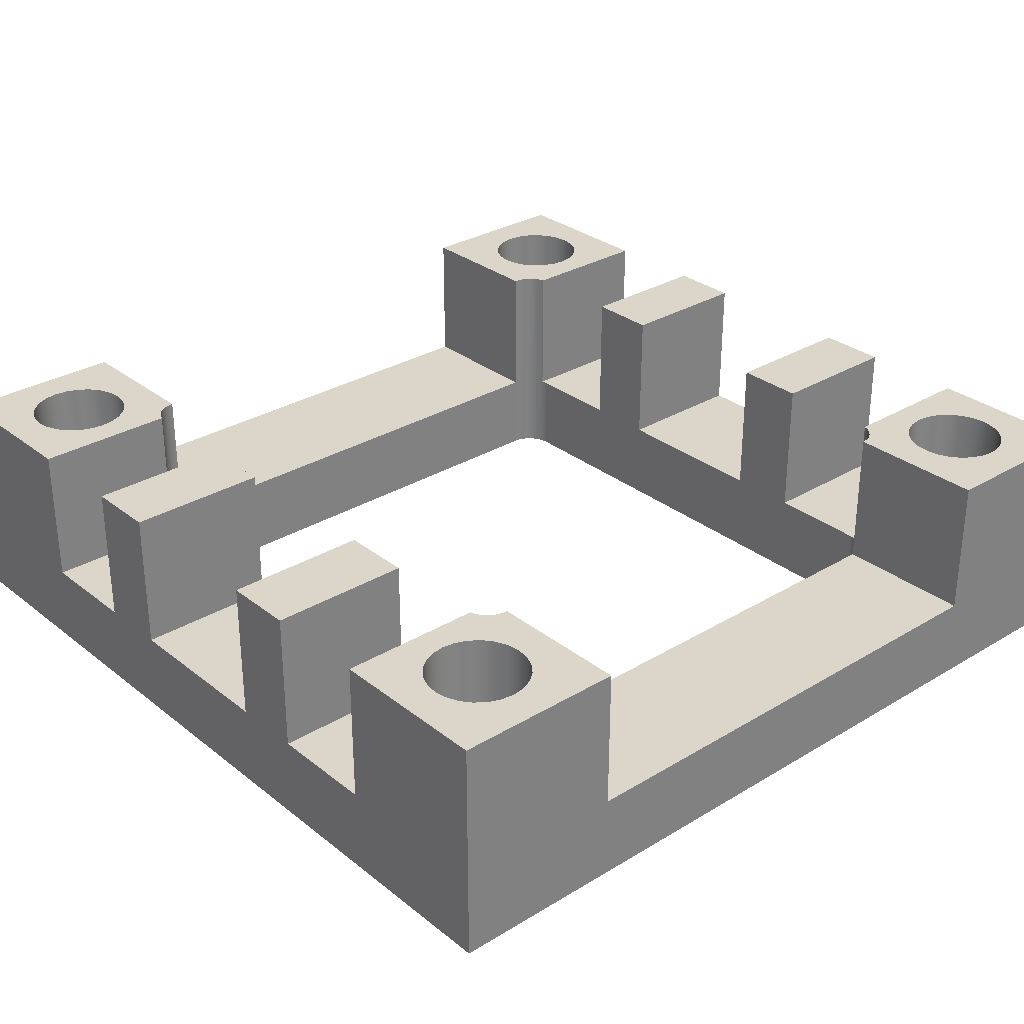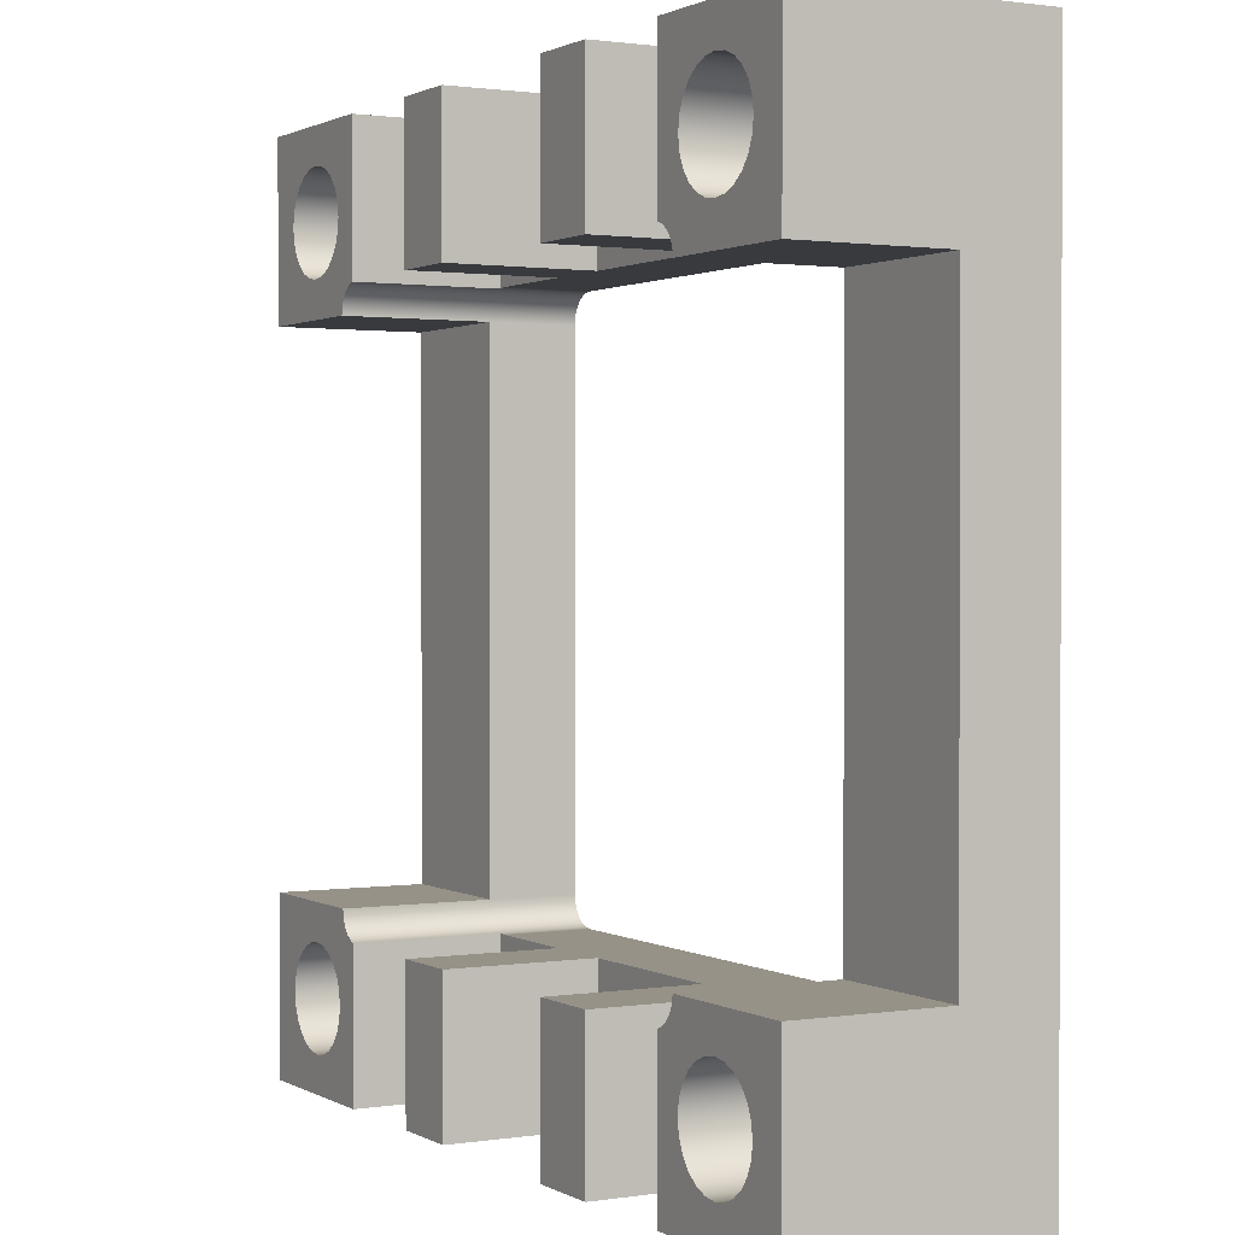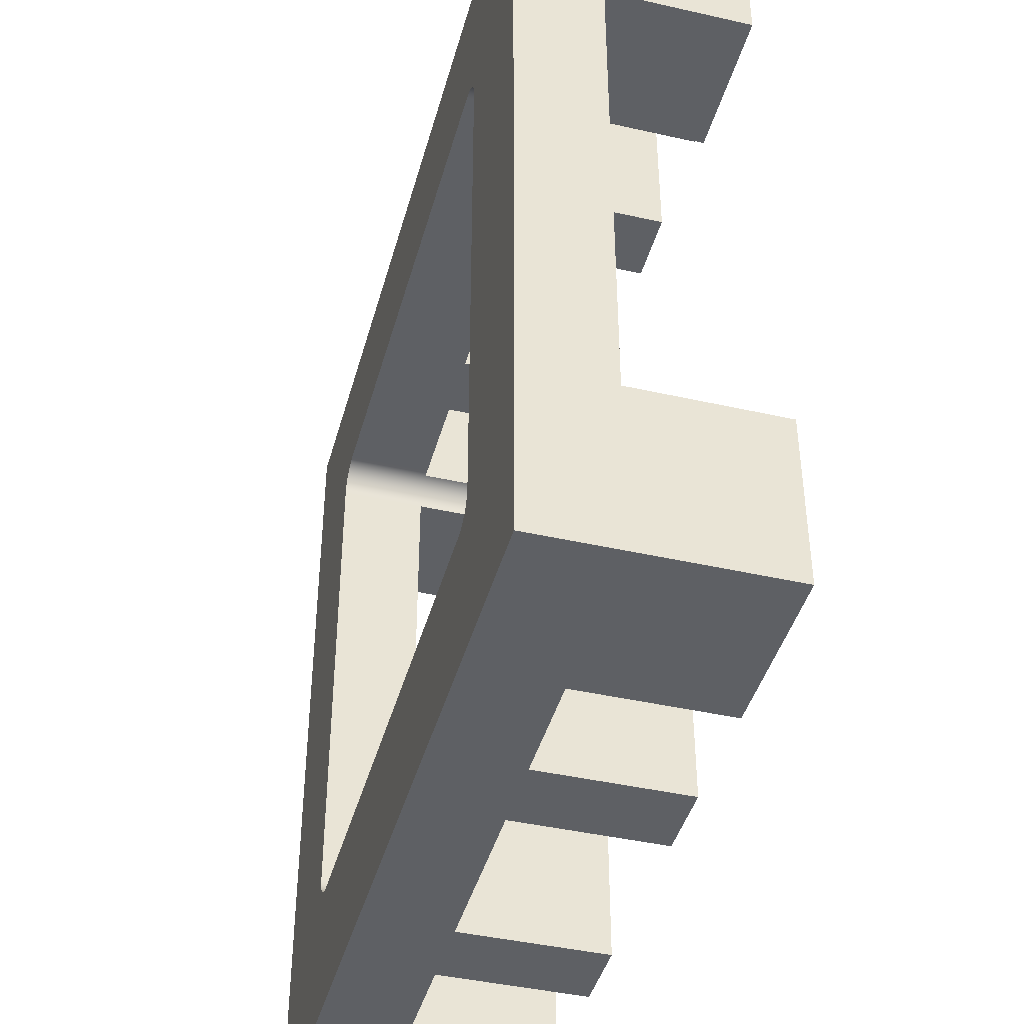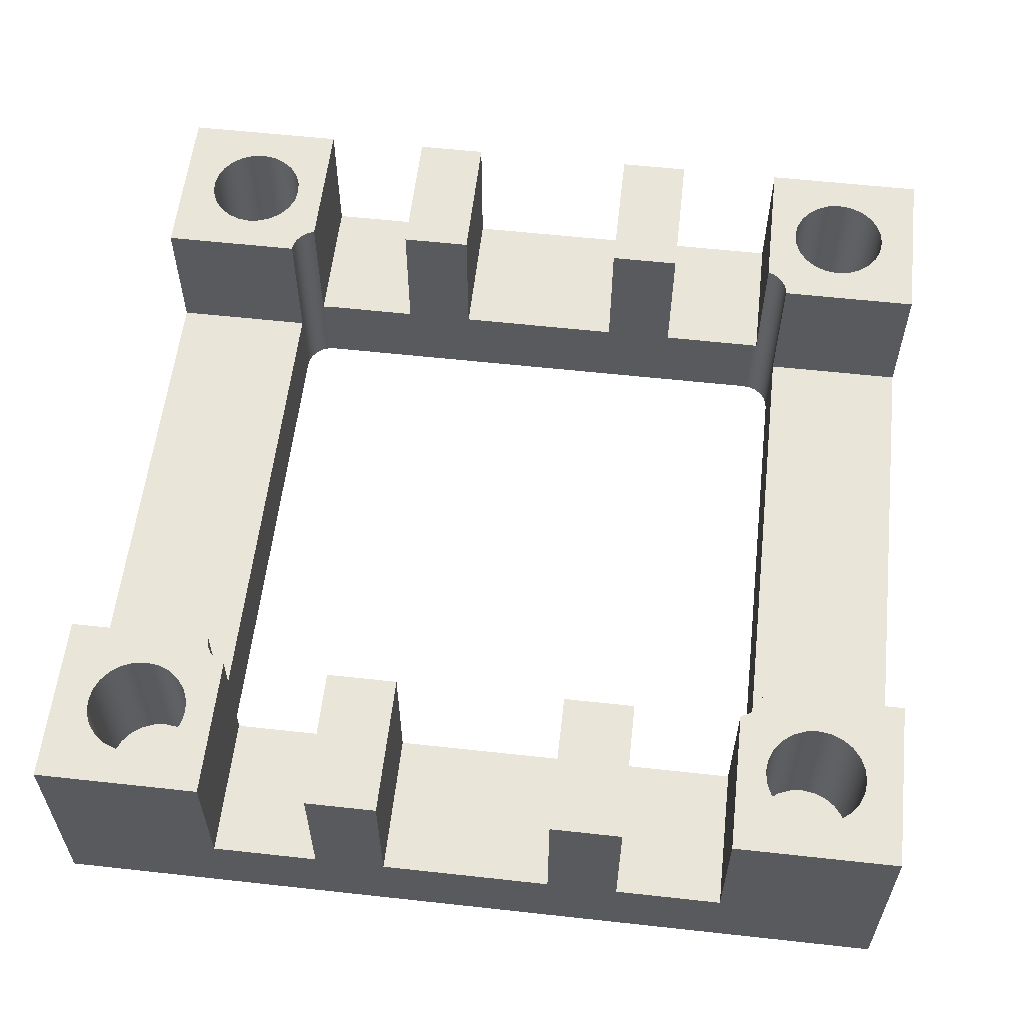
<metadata>
{"format":"obj","ext":"obj","renderer":"f3d","projection":"perspective","resolution":1024,"background":"white","views":[{"elev":30.1,"azim":-131.3,"up":"+Z"},{"elev":1.2,"azim":61.0,"up":"+Y"},{"elev":-42.8,"azim":-105.1,"up":"+Y"},{"elev":58.2,"azim":6.5,"up":"+Z"}]}
</metadata>
<code>
g Body1
v 0.75 19.97 8
v 0.75 25 8
v -5 25 8
v -5 19 8
v -0 19 8
v 0.02403 19.22 8
v 0.09498 19.43 8
v 0.2094 19.61 8
v 0.3619 19.77 8
v 0.545 19.89 8
v -0.25 22 8
v -0.3096 21.55 8
v -0.4845 21.12 8
v -0.7626 20.76 8
v -1.125 20.48 8
v -1.547 20.31 8
v -2 20.25 8
v -2.453 20.31 8
v -2.875 20.48 8
v -3.237 20.76 8
v -3.516 21.12 8
v -3.69 21.55 8
v -3.75 22 8
v -3.69 22.45 8
v -3.516 22.88 8
v -3.237 23.24 8
v -2.875 23.52 8
v -2.453 23.69 8
v -2 23.75 8
v -1.547 23.69 8
v -1.125 23.52 8
v -0.7626 23.24 8
v -0.4845 22.88 8
v -0.3096 22.45 8
v 0.75 19.97 3
v 0.75 25 3
v 0.8323 19.99 3
v 0.9159 20 3
v 1 20 3
v 4.5 20 3
v 4.5 25 3
v 19.25 25 3
v 19.25 19.97 3
v 19.25 19.97 8
v 19.25 25 8
v 19.45 19.89 8
v 19.64 19.77 8
v 19.79 19.61 8
v 19.91 19.43 8
v 19.98 19.22 8
v 20 19 8
v 25 19 8
v 25 25 8
v 23.75 22 8
v 23.69 21.55 8
v 23.52 21.12 8
v 23.24 20.76 8
v 22.88 20.48 8
v 22.45 20.31 8
v 22 20.25 8
v 21.55 20.31 8
v 21.12 20.48 8
v 20.76 20.76 8
v 20.48 21.12 8
v 20.31 21.55 8
v 20.25 22 8
v 20.31 22.45 8
v 20.48 22.88 8
v 20.76 23.24 8
v 21.12 23.52 8
v 21.55 23.69 8
v 22 23.75 8
v 22.45 23.69 8
v 22.88 23.52 8
v 23.24 23.24 8
v 23.52 22.88 8
v 23.69 22.45 8
v 15.5 25 3
v 15.5 20 3
v 19 20 3
v 19.08 20 3
v 19.17 19.99 3
v 19.25 0.03175 8
v 19.25 -5 8
v 25 -5 8
v 25 1 8
v 20 1 8
v 19.98 0.7821 8
v 19.91 0.5746 8
v 19.79 0.3876 8
v 19.64 0.2301 8
v 19.45 0.1095 8
v 23.75 -2 8
v 23.69 -2.453 8
v 23.52 -2.875 8
v 23.24 -3.237 8
v 22.88 -3.516 8
v 22.45 -3.69 8
v 22 -3.75 8
v 21.55 -3.69 8
v 21.12 -3.516 8
v 20.76 -3.237 8
v 20.48 -2.875 8
v 20.31 -2.453 8
v 20.25 -2 8
v 20.31 -1.547 8
v 20.48 -1.125 8
v 20.76 -0.7626 8
v 21.12 -0.4845 8
v 21.55 -0.3096 8
v 22 -0.25 8
v 22.45 -0.3096 8
v 22.88 -0.4845 8
v 23.24 -0.7626 8
v 23.52 -1.125 8
v 23.69 -1.547 8
v 19.25 0.03175 3
v 19.25 -5 3
v 19.17 0.01415 3
v 19.08 0.003545 3
v 19 0 3
v 15.5 0 3
v 15.5 -5 3
v 0.75 -5 3
v 0.75 0.03175 3
v 0.75 0.03175 8
v 0.75 -5 8
v 0.545 0.1095 8
v 0.3619 0.2301 8
v 0.2094 0.3876 8
v 0.09498 0.5746 8
v 0.02403 0.7821 8
v 0 1 8
v -5 1 8
v -5 -5 8
v -0.25 -2 8
v -0.3096 -2.453 8
v -0.4845 -2.875 8
v -0.7626 -3.237 8
v -1.125 -3.516 8
v -1.547 -3.69 8
v -2 -3.75 8
v -2.453 -3.69 8
v -2.875 -3.516 8
v -3.237 -3.237 8
v -3.516 -2.875 8
v -3.69 -2.453 8
v -3.75 -2 8
v -3.69 -1.547 8
v -3.516 -1.125 8
v -3.237 -0.7626 8
v -2.875 -0.4845 8
v -2.453 -0.3096 8
v -2 -0.25 8
v -1.547 -0.3096 8
v -1.125 -0.4845 8
v -0.7626 -0.7626 8
v -0.4845 -1.125 8
v -0.3096 -1.547 8
v 4.5 -5 3
v 4.5 0 3
v 1 0 3
v 0.9159 0.003545 3
v 0.8323 0.01415 3
v 15.5 0 8
v 15.5 -5 8
v 13 -5 8
v 13 -5 3
v 7 -5 3
v 7 -5 8
v 4.5 -5 8
v -5 -5 0
v 25 -5 0
v 7 0 3
v 7 0 8
v 13 0 3
v 13 0 8
v 4.5 0 8
v 4.5 20 8
v 4.5 25 8
v 7 25 8
v 7 25 3
v 13 25 3
v 13 25 8
v 15.5 25 8
v 25 25 0
v -5 25 0
v 13 20 3
v 13 20 8
v 15.5 20 8
v 7 20 3
v 7 20 8
v -0.25 22 3
v -0.3096 21.55 3
v -0.4845 21.12 3
v -0.7626 20.76 3
v -1.125 20.48 3
v -1.547 20.31 3
v -2 20.25 3
v -2.453 20.31 3
v -2.875 20.48 3
v -3.237 20.76 3
v -3.516 21.12 3
v -3.69 21.55 3
v -3.75 22 3
v -3.69 22.45 3
v -3.516 22.88 3
v -3.237 23.24 3
v -2.875 23.52 3
v -2.453 23.69 3
v -2 23.75 3
v -1.547 23.69 3
v -1.125 23.52 3
v -0.7626 23.24 3
v -0.4845 22.88 3
v -0.3096 22.45 3
v 23.75 22 3
v 23.69 21.55 3
v 23.52 21.12 3
v 23.24 20.76 3
v 22.88 20.48 3
v 22.45 20.31 3
v 22 20.25 3
v 21.55 20.31 3
v 21.12 20.48 3
v 20.76 20.76 3
v 20.48 21.12 3
v 20.31 21.55 3
v 20.25 22 3
v 20.31 22.45 3
v 20.48 22.88 3
v 20.76 23.24 3
v 21.12 23.52 3
v 21.55 23.69 3
v 22 23.75 3
v 22.45 23.69 3
v 22.88 23.52 3
v 23.24 23.24 3
v 23.52 22.88 3
v 23.69 22.45 3
v -0.25 -2 3
v -0.3096 -2.453 3
v -0.4845 -2.875 3
v -0.7626 -3.237 3
v -1.125 -3.516 3
v -1.547 -3.69 3
v -2 -3.75 3
v -2.453 -3.69 3
v -2.875 -3.516 3
v -3.237 -3.237 3
v -3.516 -2.875 3
v -3.69 -2.453 3
v -3.75 -2 3
v -3.69 -1.547 3
v -3.516 -1.125 3
v -3.237 -0.7626 3
v -2.875 -0.4845 3
v -2.453 -0.3096 3
v -2 -0.25 3
v -1.547 -0.3096 3
v -1.125 -0.4845 3
v -0.7626 -0.7626 3
v -0.4845 -1.125 3
v -0.3096 -1.547 3
v 23.75 -2 3
v 23.69 -2.453 3
v 23.52 -2.875 3
v 23.24 -3.237 3
v 22.88 -3.516 3
v 22.45 -3.69 3
v 22 -3.75 3
v 21.55 -3.69 3
v 21.12 -3.516 3
v 20.76 -3.237 3
v 20.48 -2.875 3
v 20.31 -2.453 3
v 20.25 -2 3
v 20.31 -1.547 3
v 20.48 -1.125 3
v 20.76 -0.7626 3
v 21.12 -0.4845 3
v 21.55 -0.3096 3
v 22 -0.25 3
v 22.45 -0.3096 3
v 22.88 -0.4845 3
v 23.24 -0.7626 3
v 23.52 -1.125 3
v 23.69 -1.547 3
v 25 1 3
v 20 1 3
v 25 19 3
v 20 19 3
v -5 19 3
v 0 19 3
v 0 1 3
v -5 1 3
v 0 1 0
v 0 19 0
v 1 0 0
v 0.7412 0.03407 0
v 0.5 0.134 0
v 0.2929 0.2929 0
v 0.134 0.5 0
v 0.03407 0.7412 0
v 19 0 0
v 20 1 0
v 19.97 0.7412 0
v 19.87 0.5 0
v 19.71 0.2929 0
v 19.5 0.134 0
v 19.26 0.03407 0
v 20 19 0
v 19 20 0
v 19.26 19.97 0
v 19.5 19.87 0
v 19.71 19.71 0
v 19.87 19.5 0
v 19.97 19.26 0
v 1 20 0
v 0.03407 19.26 0
v 0.134 19.5 0
v 0.2929 19.71 0
v 0.5 19.87 0
v 0.7412 19.97 0
f 2 11 1
f 1 11 12
f 1 12 13
f 3 29 2
f 2 29 30
f 2 30 31
f 4 23 3
f 3 23 24
f 3 24 25
f 5 17 4
f 4 17 18
f 4 18 19
f 17 5 16
f 16 5 6
f 16 6 15
f 15 6 7
f 15 7 8
f 15 8 14
f 14 8 9
f 14 9 13
f 13 9 10
f 13 10 1
f 19 20 4
f 4 20 21
f 4 21 22
f 22 23 4
f 25 26 3
f 3 26 27
f 3 27 28
f 28 29 3
f 31 32 2
f 2 32 33
f 2 33 34
f 34 11 2
f 1 35 2
f 2 35 36
f 35 37 36
f 36 37 38
f 36 38 39
f 40 41 39
f 39 41 36
f 43 44 42
f 42 44 45
f 44 66 45
f 45 66 67
f 45 67 68
f 46 64 44
f 44 64 65
f 44 65 66
f 46 47 64
f 64 47 63
f 63 47 48
f 63 48 62
f 62 48 49
f 62 49 50
f 62 50 61
f 61 50 51
f 61 51 60
f 60 51 52
f 60 52 59
f 59 52 58
f 58 52 57
f 57 52 56
f 56 52 55
f 55 52 54
f 54 52 53
f 54 53 77
f 77 53 76
f 76 53 75
f 75 53 74
f 74 53 73
f 73 53 72
f 72 53 45
f 72 45 71
f 71 45 70
f 70 45 69
f 69 45 68
f 43 42 82
f 82 42 81
f 81 42 80
f 80 42 78
f 80 78 79
f 84 105 83
f 83 105 106
f 83 106 107
f 85 99 84
f 84 99 100
f 84 100 101
f 86 93 85
f 85 93 94
f 85 94 95
f 87 111 86
f 86 111 112
f 86 112 113
f 111 87 110
f 110 87 88
f 110 88 109
f 109 88 89
f 109 89 90
f 109 90 108
f 108 90 91
f 108 91 107
f 107 91 92
f 107 92 83
f 95 96 85
f 85 96 97
f 85 97 98
f 98 99 85
f 101 102 84
f 84 102 103
f 84 103 104
f 104 105 84
f 113 114 86
f 86 114 115
f 86 115 116
f 116 93 86
f 83 117 84
f 84 117 118
f 117 119 118
f 118 119 120
f 118 120 121
f 122 123 121
f 121 123 118
f 125 126 124
f 124 126 127
f 126 136 127
f 127 136 137
f 127 137 138
f 128 158 126
f 126 158 159
f 126 159 136
f 128 129 158
f 158 129 157
f 157 129 130
f 157 130 156
f 156 130 131
f 156 131 132
f 156 132 155
f 155 132 133
f 155 133 154
f 154 133 134
f 154 134 153
f 153 134 152
f 152 134 151
f 151 134 150
f 150 134 149
f 149 134 148
f 148 134 135
f 148 135 147
f 147 135 146
f 146 135 145
f 145 135 144
f 144 135 143
f 143 135 142
f 142 135 127
f 142 127 141
f 141 127 140
f 140 127 139
f 139 127 138
f 125 124 164
f 164 124 163
f 163 124 162
f 162 124 160
f 162 160 161
f 122 165 123
f 123 165 166
f 123 173 118
f 118 173 85
f 118 85 84
f 166 167 123
f 123 167 168
f 123 168 173
f 173 168 172
f 172 168 169
f 172 169 160
f 160 169 171
f 171 169 170
f 160 124 172
f 172 124 135
f 135 124 127
f 174 175 169
f 169 175 170
f 168 167 176
f 176 167 177
f 165 177 166
f 166 177 167
f 160 171 161
f 161 171 178
f 175 178 170
f 170 178 171
f 40 179 41
f 41 179 180
f 41 187 36
f 36 187 3
f 36 3 2
f 180 181 41
f 41 181 182
f 41 182 187
f 187 182 183
f 187 183 186
f 186 183 78
f 186 78 42
f 184 185 183
f 183 185 78
f 45 53 42
f 42 53 186
f 188 189 183
f 183 189 184
f 78 185 79
f 79 185 190
f 189 190 184
f 184 190 185
f 182 181 191
f 191 181 192
f 179 192 180
f 180 192 181
f 194 12 193
f 193 12 11
f 193 11 216
f 216 11 34
f 216 34 215
f 215 34 33
f 215 33 214
f 214 33 32
f 214 32 213
f 213 32 31
f 213 31 212
f 212 31 30
f 212 30 211
f 211 30 29
f 211 29 210
f 210 29 28
f 210 28 209
f 209 28 27
f 209 27 208
f 208 27 26
f 208 26 207
f 207 26 25
f 207 25 206
f 206 25 24
f 206 24 205
f 205 24 23
f 205 23 204
f 204 23 22
f 204 22 203
f 203 22 21
f 203 21 202
f 202 21 20
f 202 20 201
f 201 20 19
f 201 19 200
f 200 19 18
f 200 18 199
f 199 18 17
f 199 17 198
f 198 17 16
f 198 16 197
f 197 16 15
f 197 15 196
f 196 15 14
f 196 14 195
f 195 14 13
f 195 13 194
f 194 13 12
f 216 206 193
f 193 206 205
f 193 205 194
f 194 205 204
f 194 204 195
f 195 204 203
f 195 203 196
f 196 203 202
f 196 202 197
f 197 202 201
f 197 201 198
f 198 201 200
f 198 200 199
f 206 216 207
f 207 216 215
f 207 215 208
f 208 215 214
f 208 214 209
f 209 214 213
f 209 213 210
f 210 213 212
f 210 212 211
f 218 55 217
f 217 55 54
f 217 54 240
f 240 54 77
f 240 77 239
f 239 77 76
f 239 76 238
f 238 76 75
f 238 75 237
f 237 75 74
f 237 74 236
f 236 74 73
f 236 73 235
f 235 73 72
f 235 72 234
f 234 72 71
f 234 71 233
f 233 71 70
f 233 70 232
f 232 70 69
f 232 69 231
f 231 69 68
f 231 68 230
f 230 68 67
f 230 67 229
f 229 67 66
f 229 66 228
f 228 66 65
f 228 65 227
f 227 65 64
f 227 64 226
f 226 64 63
f 226 63 225
f 225 63 62
f 225 62 224
f 224 62 61
f 224 61 223
f 223 61 60
f 223 60 222
f 222 60 59
f 222 59 221
f 221 59 58
f 221 58 220
f 220 58 57
f 220 57 219
f 219 57 56
f 219 56 218
f 218 56 55
f 240 230 217
f 217 230 229
f 217 229 218
f 218 229 228
f 218 228 219
f 219 228 227
f 219 227 220
f 220 227 226
f 220 226 221
f 221 226 225
f 221 225 222
f 222 225 224
f 222 224 223
f 230 240 231
f 231 240 239
f 231 239 232
f 232 239 238
f 232 238 233
f 233 238 237
f 233 237 234
f 234 237 236
f 234 236 235
f 242 137 241
f 241 137 136
f 241 136 264
f 264 136 159
f 264 159 263
f 263 159 158
f 263 158 262
f 262 158 157
f 262 157 261
f 261 157 156
f 261 156 260
f 260 156 155
f 260 155 259
f 259 155 154
f 259 154 258
f 258 154 153
f 258 153 257
f 257 153 152
f 257 152 256
f 256 152 151
f 256 151 255
f 255 151 150
f 255 150 254
f 254 150 149
f 254 149 253
f 253 149 148
f 253 148 252
f 252 148 147
f 252 147 251
f 251 147 146
f 251 146 250
f 250 146 145
f 250 145 249
f 249 145 144
f 249 144 248
f 248 144 143
f 248 143 247
f 247 143 142
f 247 142 246
f 246 142 141
f 246 141 245
f 245 141 140
f 245 140 244
f 244 140 139
f 244 139 243
f 243 139 138
f 243 138 242
f 242 138 137
f 264 254 241
f 241 254 253
f 241 253 242
f 242 253 252
f 242 252 243
f 243 252 251
f 243 251 244
f 244 251 250
f 244 250 245
f 245 250 249
f 245 249 246
f 246 249 248
f 246 248 247
f 254 264 255
f 255 264 263
f 255 263 256
f 256 263 262
f 256 262 257
f 257 262 261
f 257 261 258
f 258 261 260
f 258 260 259
f 266 94 265
f 265 94 93
f 265 93 288
f 288 93 116
f 288 116 287
f 287 116 115
f 287 115 286
f 286 115 114
f 286 114 285
f 285 114 113
f 285 113 284
f 284 113 112
f 284 112 283
f 283 112 111
f 283 111 282
f 282 111 110
f 282 110 281
f 281 110 109
f 281 109 280
f 280 109 108
f 280 108 279
f 279 108 107
f 279 107 278
f 278 107 106
f 278 106 277
f 277 106 105
f 277 105 276
f 276 105 104
f 276 104 275
f 275 104 103
f 275 103 274
f 274 103 102
f 274 102 273
f 273 102 101
f 273 101 272
f 272 101 100
f 272 100 271
f 271 100 99
f 271 99 270
f 270 99 98
f 270 98 269
f 269 98 97
f 269 97 268
f 268 97 96
f 268 96 267
f 267 96 95
f 267 95 266
f 266 95 94
f 288 278 265
f 265 278 277
f 265 277 266
f 266 277 276
f 266 276 267
f 267 276 275
f 267 275 268
f 268 275 274
f 268 274 269
f 269 274 273
f 269 273 270
f 270 273 272
f 270 272 271
f 278 288 279
f 279 288 287
f 279 287 280
f 280 287 286
f 280 286 281
f 281 286 285
f 281 285 282
f 282 285 284
f 282 284 283
f 289 290 86
f 86 290 87
f 290 289 292
f 292 289 291
f 293 294 4
f 4 294 5
f 292 291 51
f 51 291 52
f 295 296 133
f 133 296 134
f 294 293 295
f 295 293 296
f 176 174 168
f 168 174 169
f 191 188 182
f 182 188 183
f 4 3 293
f 293 3 187
f 293 187 172
f 293 172 296
f 296 172 135
f 296 135 134
f 86 85 289
f 289 85 173
f 289 173 291
f 291 173 186
f 291 186 53
f 53 52 291
f 297 298 295
f 295 298 294
f 126 125 300
f 300 125 164
f 300 164 299
f 299 164 163
f 299 163 162
f 126 300 128
f 128 300 301
f 128 301 129
f 129 301 302
f 129 302 130
f 130 302 303
f 130 303 131
f 131 303 304
f 131 304 132
f 132 304 297
f 132 297 295
f 295 133 132
f 121 305 122
f 122 305 176
f 122 176 165
f 165 176 177
f 305 299 176
f 176 299 174
f 174 299 161
f 174 161 175
f 175 161 178
f 299 162 161
f 119 117 311
f 311 117 83
f 311 83 92
f 311 92 310
f 310 92 91
f 310 91 309
f 309 91 90
f 309 90 308
f 308 90 89
f 308 89 307
f 307 89 88
f 307 88 306
f 306 88 290
f 290 88 87
f 311 305 119
f 119 305 120
f 120 305 121
f 312 306 292
f 292 306 290
f 44 43 314
f 314 43 82
f 314 82 313
f 313 82 81
f 313 81 80
f 44 314 46
f 46 314 315
f 46 315 47
f 47 315 316
f 47 316 48
f 48 316 317
f 48 317 49
f 49 317 318
f 49 318 50
f 50 318 312
f 50 312 292
f 292 51 50
f 39 319 40
f 40 319 191
f 40 191 179
f 179 191 192
f 319 313 191
f 191 313 188
f 188 313 79
f 188 79 189
f 189 79 190
f 313 80 79
f 37 35 324
f 324 35 1
f 324 1 10
f 324 10 323
f 323 10 9
f 323 9 322
f 322 9 8
f 322 8 321
f 321 8 7
f 321 7 320
f 320 7 6
f 320 6 298
f 298 6 294
f 294 6 5
f 324 319 37
f 37 319 38
f 38 319 39
f 173 312 186
f 186 312 318
f 186 318 317
f 172 305 173
f 173 305 311
f 173 311 310
f 187 298 172
f 172 298 297
f 172 297 304
f 186 313 187
f 187 313 319
f 187 319 324
f 324 323 187
f 187 323 322
f 187 322 321
f 321 320 187
f 187 320 298
f 304 303 172
f 172 303 302
f 172 302 301
f 301 300 172
f 172 300 299
f 172 299 305
f 310 309 173
f 173 309 308
f 173 308 307
f 307 306 173
f 173 306 312
f 317 316 186
f 186 316 315
f 186 315 314
f 314 313 186

</code>
